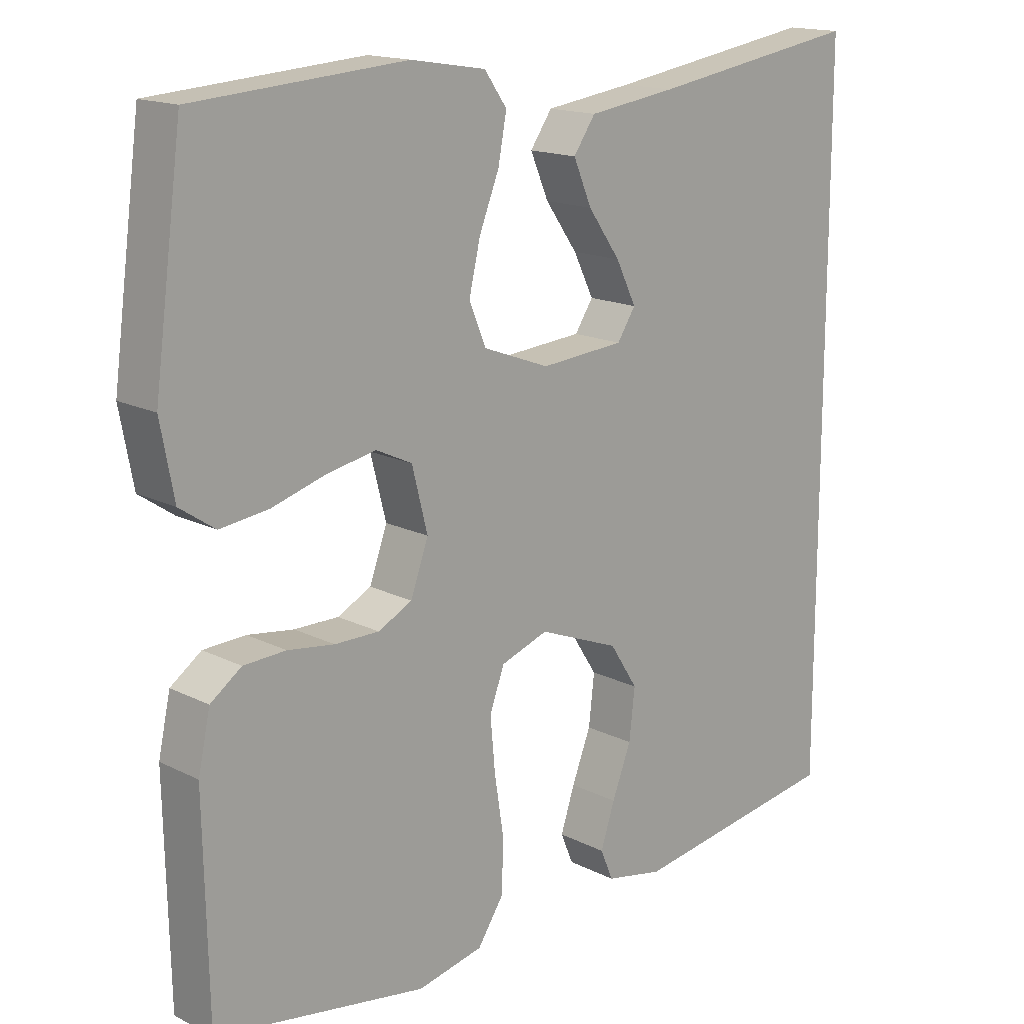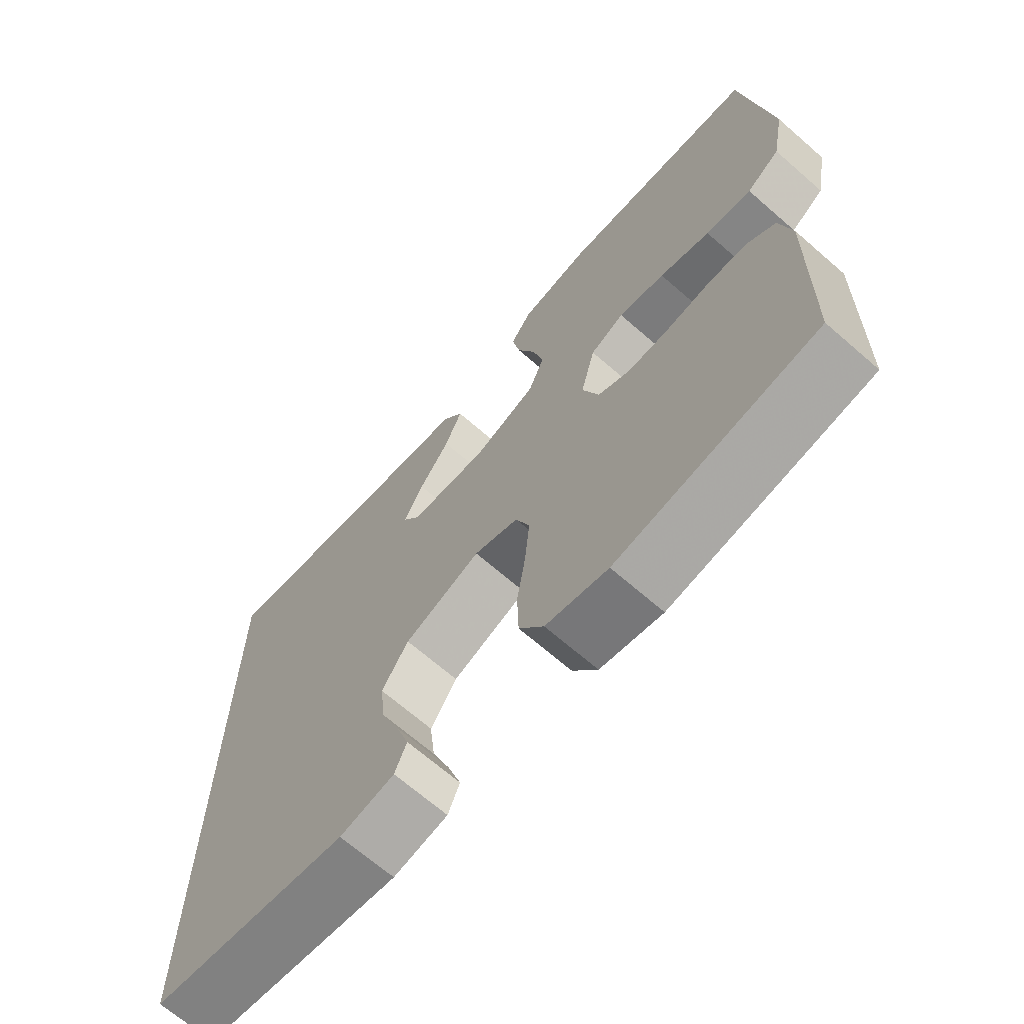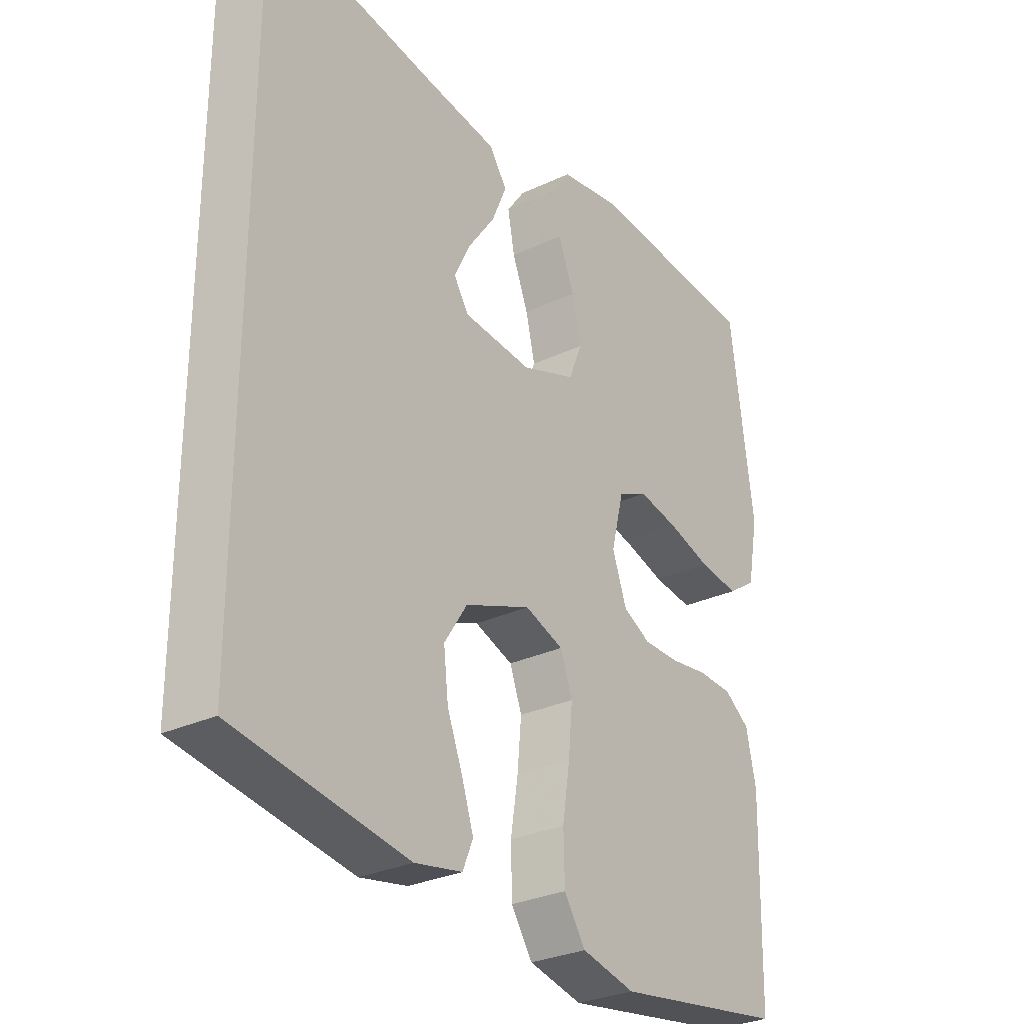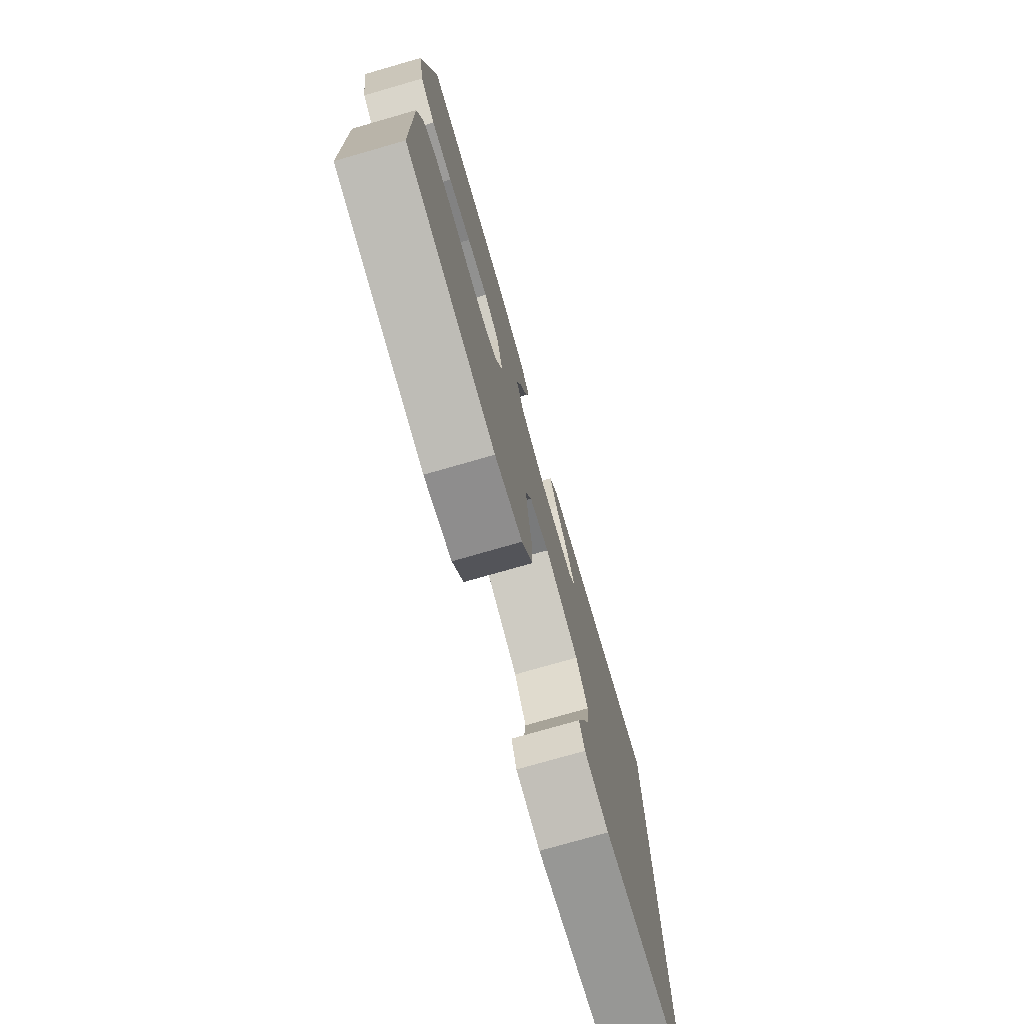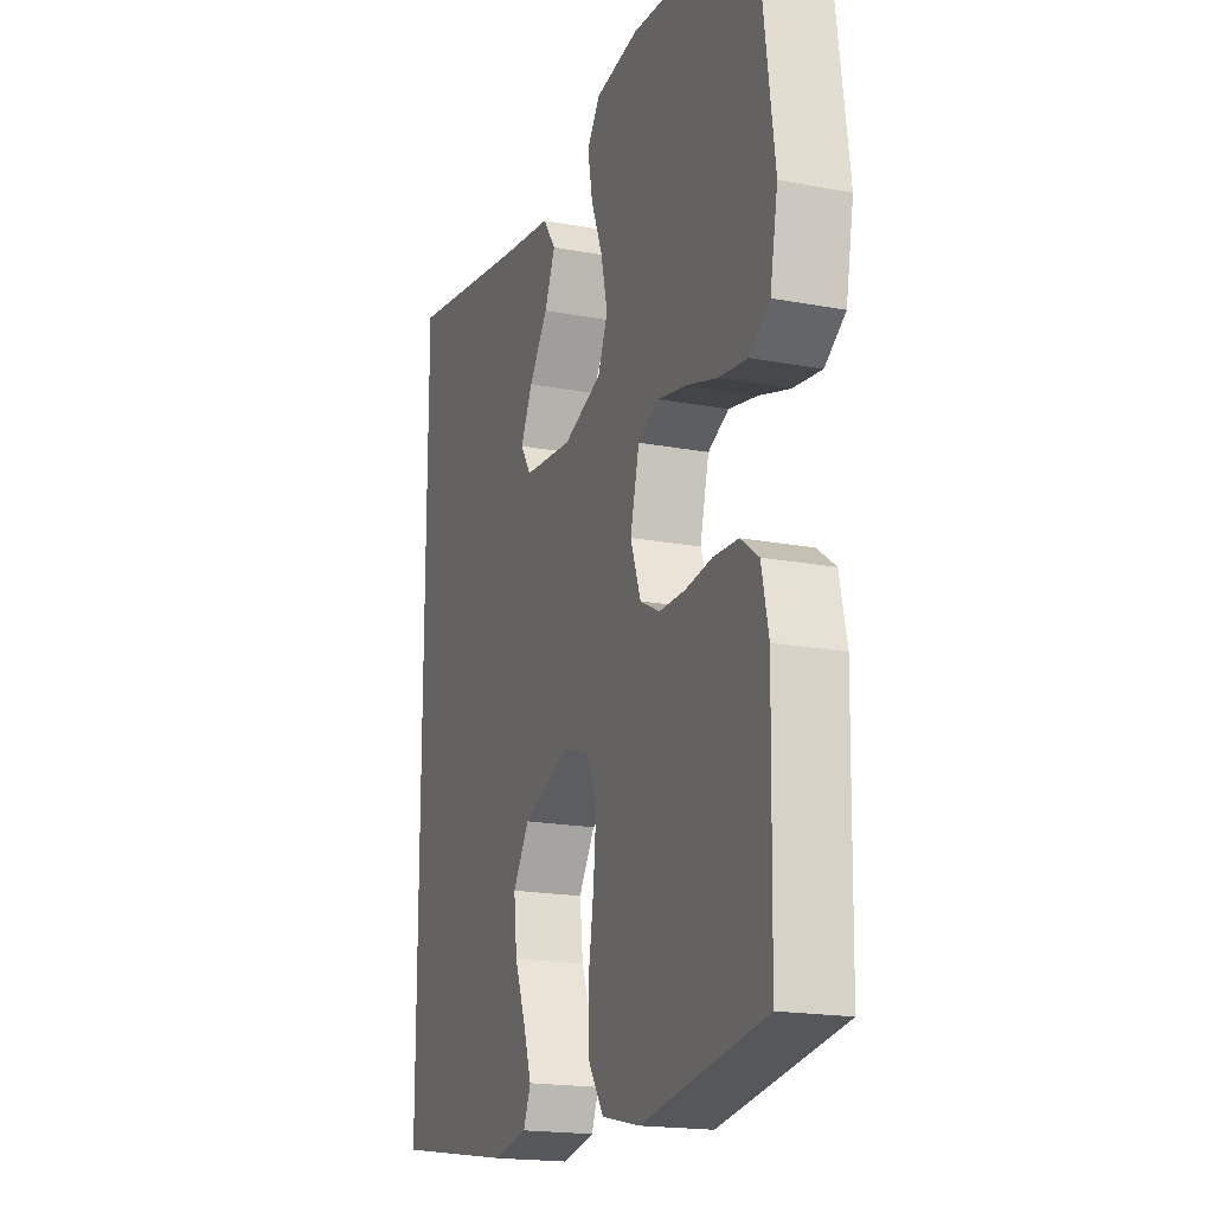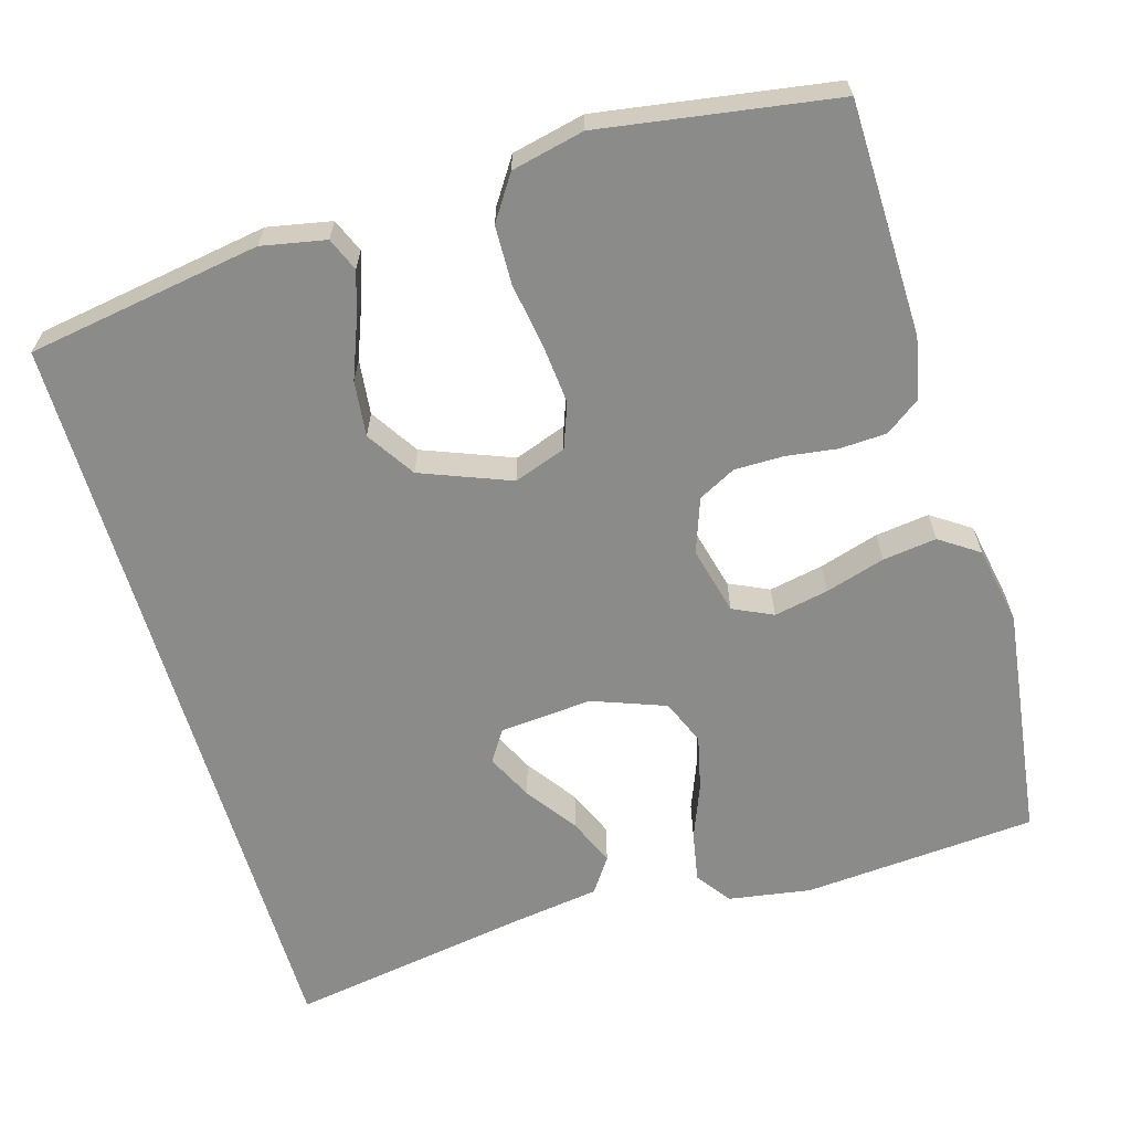
<metadata>
{"format":"obj","ext":"obj","renderer":"f3d","projection":"perspective","resolution":1024,"background":"white","views":[{"elev":15.9,"azim":-43.7,"up":"+Z"},{"elev":-68.1,"azim":-131.1,"up":"+Z"},{"elev":-29.2,"azim":125.0,"up":"+Z"},{"elev":-76.6,"azim":-74.0,"up":"+Z"},{"elev":-18.5,"azim":-109.9,"up":"+Z"},{"elev":-63.7,"azim":-163.6,"up":"+Y"}]}
</metadata>
<code>
v -0.5 0.07 -0.5
v -0.506 0.07 -0.2
v -0.489 0.07 -0.121
v -0.445 0.07 -0.089
v -0.385 0.07 -0.086
v -0.319 0.07 -0.095
v -0.256 0.07 -0.095
v -0.208 0.07 -0.07
v -0.183 0.07 0
v -0.205 0.07 0.087
v -0.256 0.07 0.111
v -0.326 0.07 0.097
v -0.402 0.07 0.074
v -0.471 0.07 0.065
v -0.521 0.07 0.099
v -0.54 0.07 0.2
v -0.5 0.07 0.5
v -0.2 0.07 0.523
v -0.094 0.07 0.506
v -0.062 0.07 0.461
v -0.074 0.07 0.397
v -0.102 0.07 0.326
v -0.118 0.07 0.257
v -0.094 0.07 0.199
v 0 0.07 0.164
v 0.119 0.07 0.174
v 0.145 0.07 0.214
v 0.116 0.07 0.273
v 0.07 0.07 0.338
v 0.044 0.07 0.399
v 0.075 0.07 0.444
v 0.2 0.07 0.462
v 0.5 0.07 0.511
v 0.5 0.07 -0.475
v 0.2 0.07 -0.523
v 0.118 0.07 -0.507
v 0.1 0.07 -0.464
v 0.12 0.07 -0.403
v 0.147 0.07 -0.333
v 0.155 0.07 -0.262
v 0.115 0.07 -0.2
v 0 0.07 -0.155
v -0.067 0.07 -0.179
v -0.088 0.07 -0.236
v -0.081 0.07 -0.312
v -0.068 0.07 -0.395
v -0.07 0.07 -0.47
v -0.107 0.07 -0.526
v -0.2 0.07 -0.547
v -0.5 0 -0.5
v -0.506 0 -0.2
v -0.489 0 -0.121
v -0.445 0 -0.089
v -0.385 0 -0.086
v -0.319 0 -0.095
v -0.256 0 -0.095
v -0.208 0 -0.07
v -0.183 0 0
v -0.205 0 0.087
v -0.256 0 0.111
v -0.326 0 0.097
v -0.402 0 0.074
v -0.471 0 0.065
v -0.521 0 0.099
v -0.54 0 0.2
v -0.5 0 0.5
v -0.2 0 0.523
v -0.094 0 0.506
v -0.062 0 0.461
v -0.074 0 0.397
v -0.102 0 0.326
v -0.118 0 0.257
v -0.094 0 0.199
v 0 0 0.164
v 0.119 0 0.174
v 0.145 0 0.214
v 0.116 0 0.273
v 0.07 0 0.338
v 0.044 0 0.399
v 0.075 0 0.444
v 0.2 0 0.462
v 0.5 0 0.511
v 0.5 0 -0.475
v 0.2 0 -0.523
v 0.118 0 -0.507
v 0.1 0 -0.464
v 0.12 0 -0.403
v 0.147 0 -0.333
v 0.155 0 -0.262
v 0.115 0 -0.2
v 0 0 -0.155
v -0.067 0 -0.179
v -0.088 0 -0.236
v -0.081 0 -0.312
v -0.068 0 -0.395
v -0.07 0 -0.47
v -0.107 0 -0.526
v -0.2 0 -0.547
f 45 46 47 48
f 44 45 48 49
f 36 37 38 39
f 34 35 36 39
f 34 39 40
f 32 33 34 40
f 28 29 30 31
f 27 28 31 32
f 19 20 21 22
f 19 22 23
f 18 19 23
f 17 18 23
f 16 17 23 24
f 12 13 14 15
f 11 12 15 16
f 3 4 5 6
f 3 6 7
f 2 3 7
f 44 49 1 2
f 43 44 2 7
f 42 43 7 8
f 41 42 8 9
f 27 32 40 41
f 26 27 41
f 25 26 41 9
f 11 16 24 25
f 10 11 25
f 9 10 25
f 97 96 95 94
f 98 97 94 93
f 88 87 86 85
f 88 85 84 83
f 89 88 83
f 89 83 82 81
f 80 79 78 77
f 81 80 77 76
f 71 70 69 68
f 72 71 68
f 72 68 67
f 72 67 66
f 73 72 66 65
f 64 63 62 61
f 65 64 61 60
f 55 54 53 52
f 56 55 52
f 56 52 51
f 51 50 98 93
f 56 51 93 92
f 57 56 92 91
f 58 57 91 90
f 90 89 81 76
f 90 76 75
f 58 90 75 74
f 74 73 65 60
f 74 60 59
f 74 59 58
f 1 50 51 2
f 2 51 52 3
f 3 52 53 4
f 4 53 54 5
f 5 54 55 6
f 6 55 56 7
f 7 56 57 8
f 8 57 58 9
f 9 58 59 10
f 10 59 60 11
f 11 60 61 12
f 12 61 62 13
f 13 62 63 14
f 14 63 64 15
f 15 64 65 16
f 16 65 66 17
f 17 66 67 18
f 18 67 68 19
f 19 68 69 20
f 20 69 70 21
f 21 70 71 22
f 22 71 72 23
f 23 72 73 24
f 24 73 74 25
f 25 74 75 26
f 26 75 76 27
f 27 76 77 28
f 28 77 78 29
f 29 78 79 30
f 30 79 80 31
f 31 80 81 32
f 32 81 82 33
f 33 82 83 34
f 34 83 84 35
f 35 84 85 36
f 36 85 86 37
f 37 86 87 38
f 38 87 88 39
f 39 88 89 40
f 40 89 90 41
f 41 90 91 42
f 42 91 92 43
f 43 92 93 44
f 44 93 94 45
f 45 94 95 46
f 46 95 96 47
f 47 96 97 48
f 48 97 98 49
f 49 98 50 1

</code>
